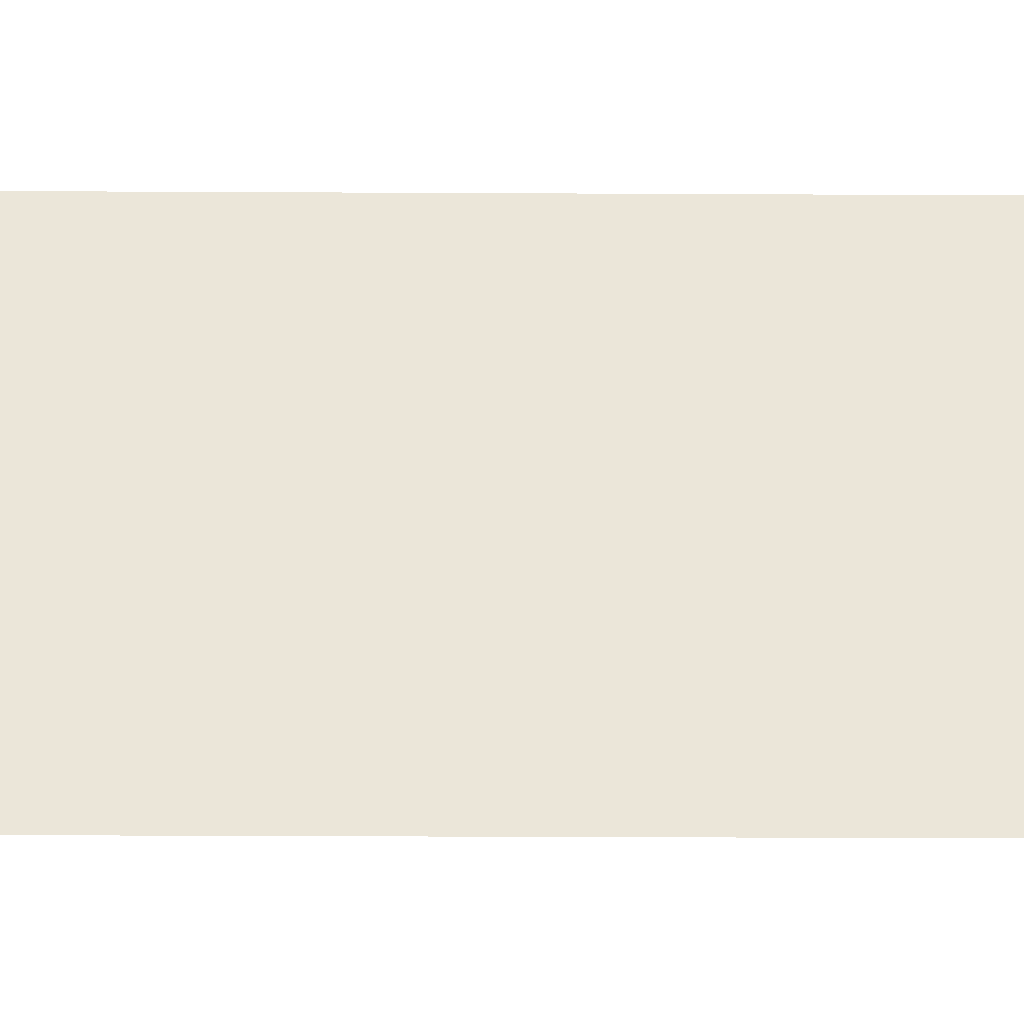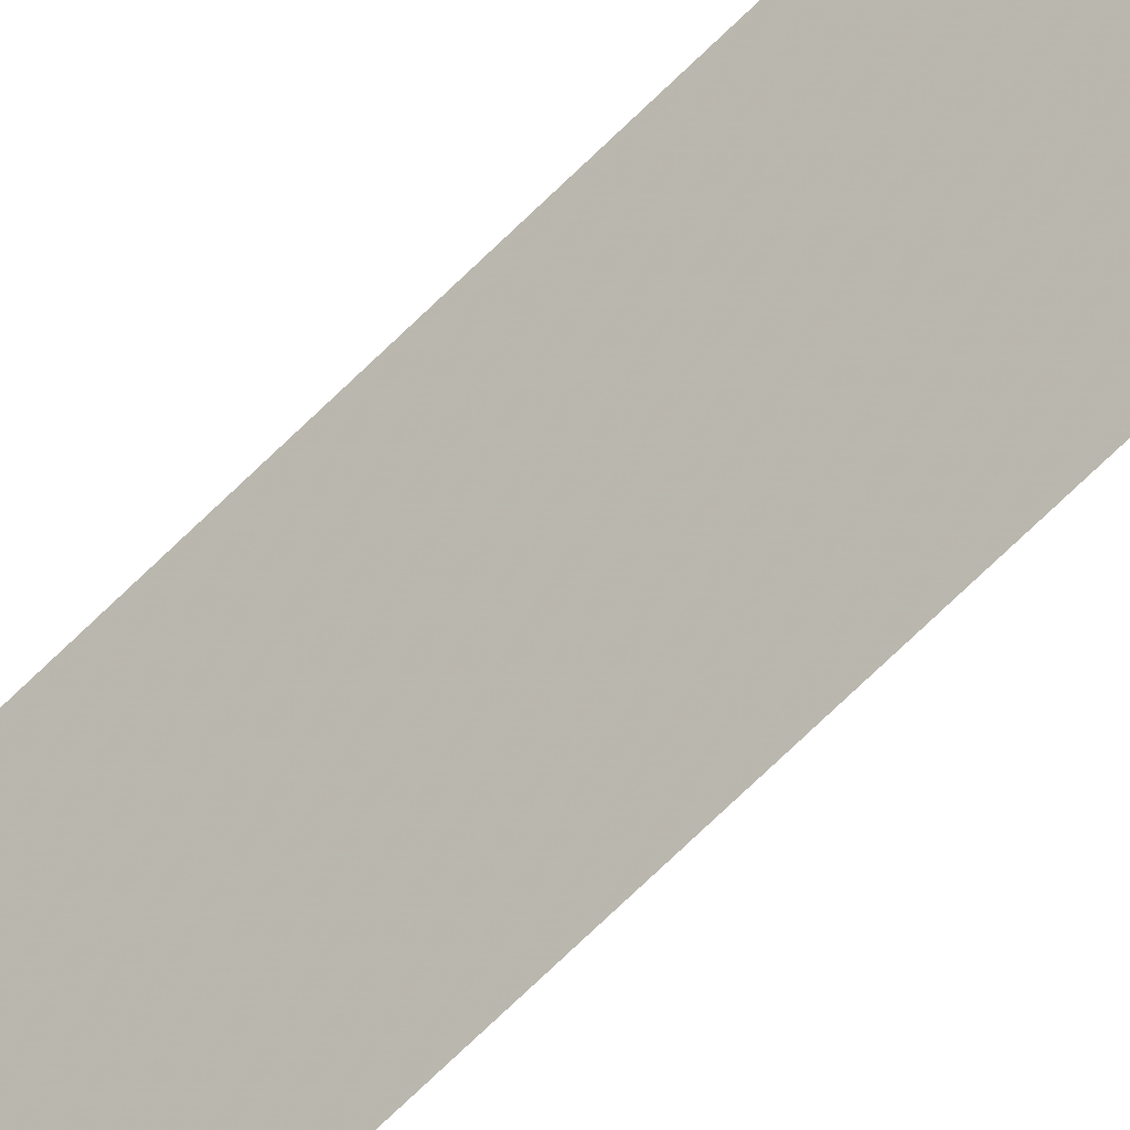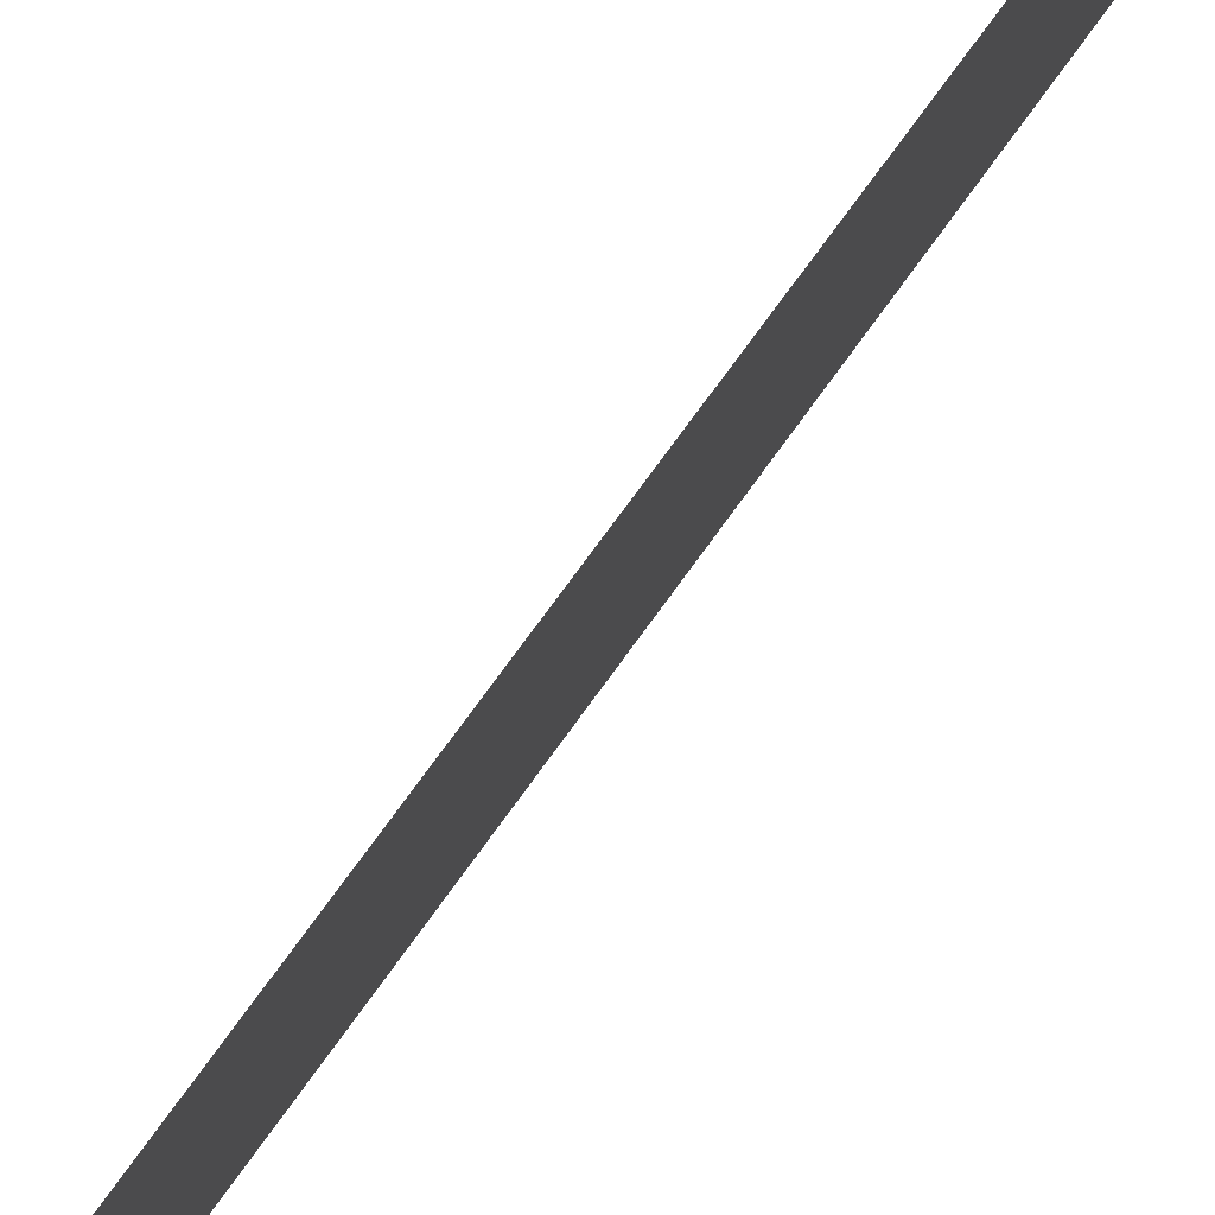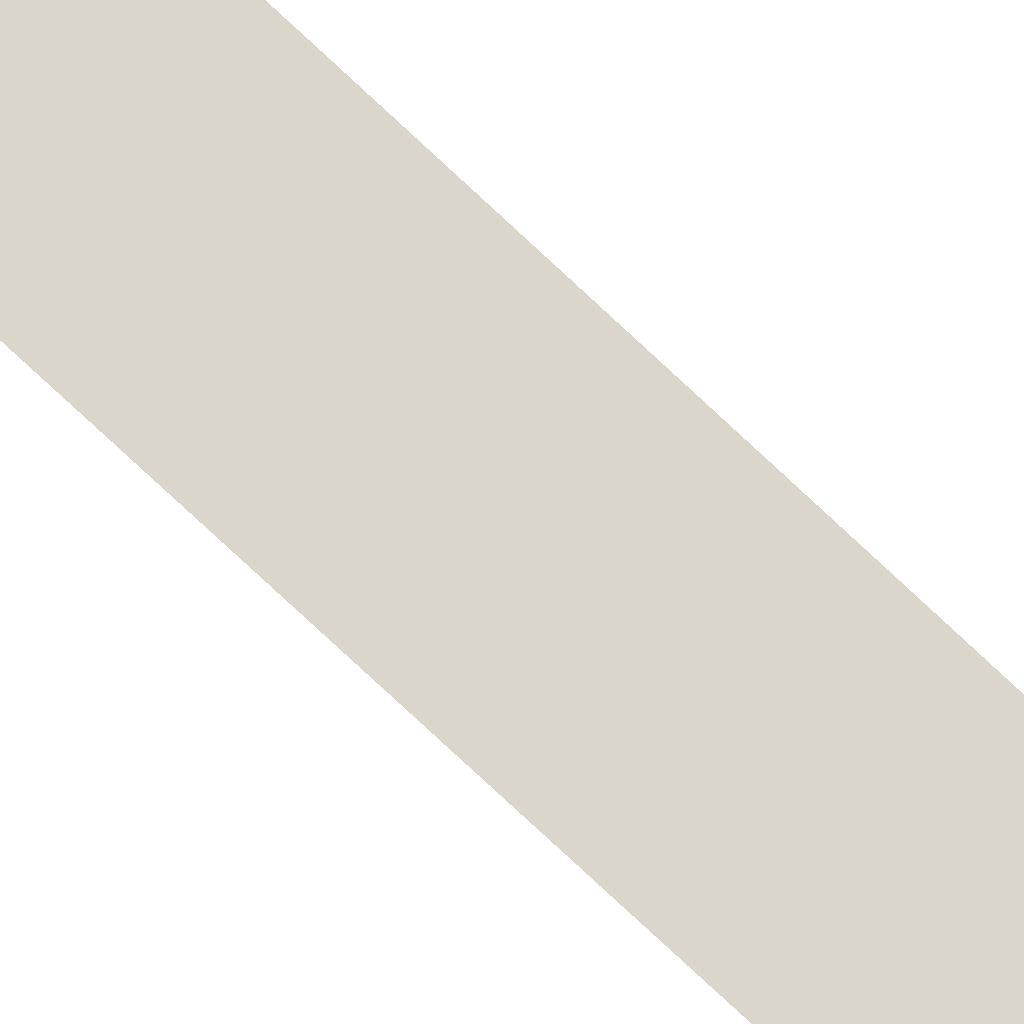
<metadata>
{"format":"obj","ext":"obj","renderer":"f3d","projection":"perspective","resolution":1024,"background":"white","views":[{"elev":-6.5,"azim":88.1,"up":"+Z"},{"elev":-65.3,"azim":-44.5,"up":"+Z"},{"elev":31.2,"azim":-158.8,"up":"+Z"},{"elev":-77.2,"azim":-133.1,"up":"+Z"}]}
</metadata>
<code>
v 6096 236.8 -1555
v 6093 236.8 -1549
v 6093 339.2 -1549
v 6096 236.8 -1555
v 6093 339.2 -1549
v 6096 339.2 -1555
f 1 2 3
f 4 5 6

</code>
